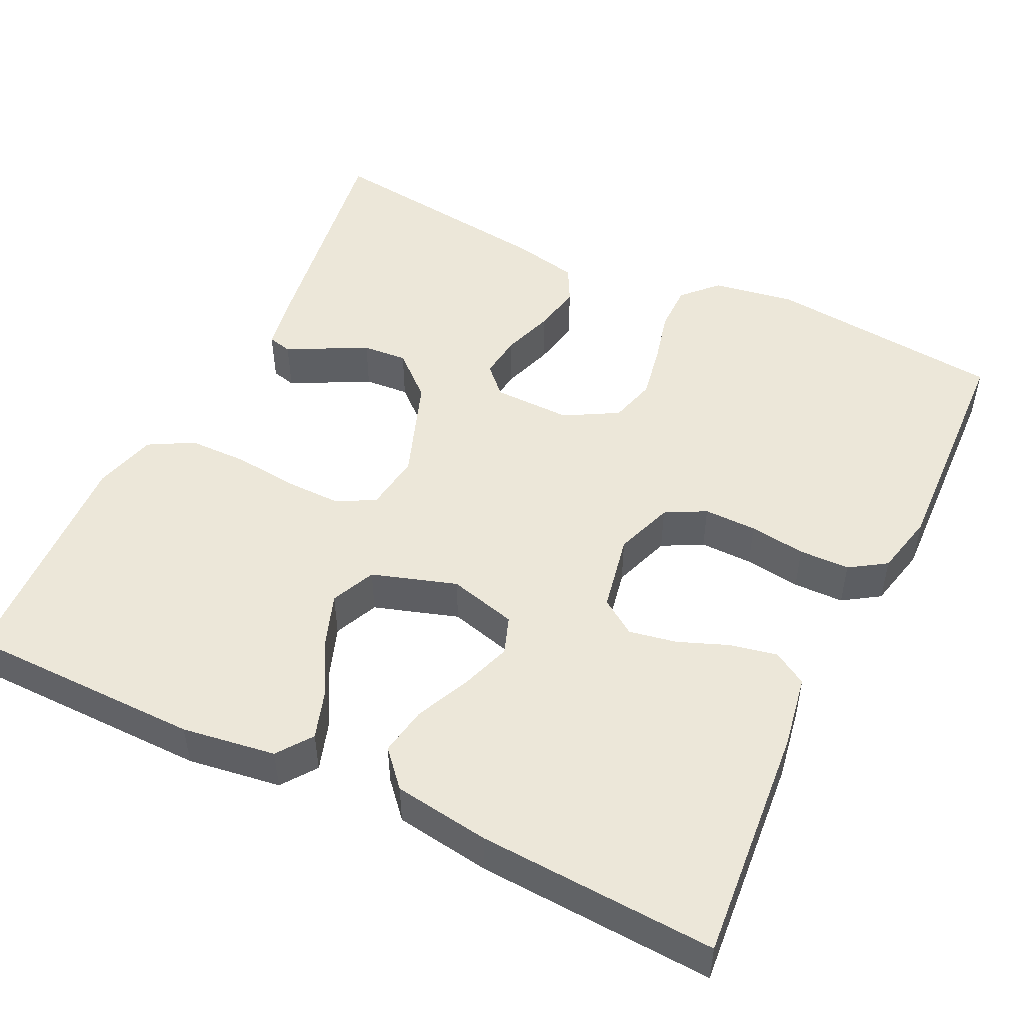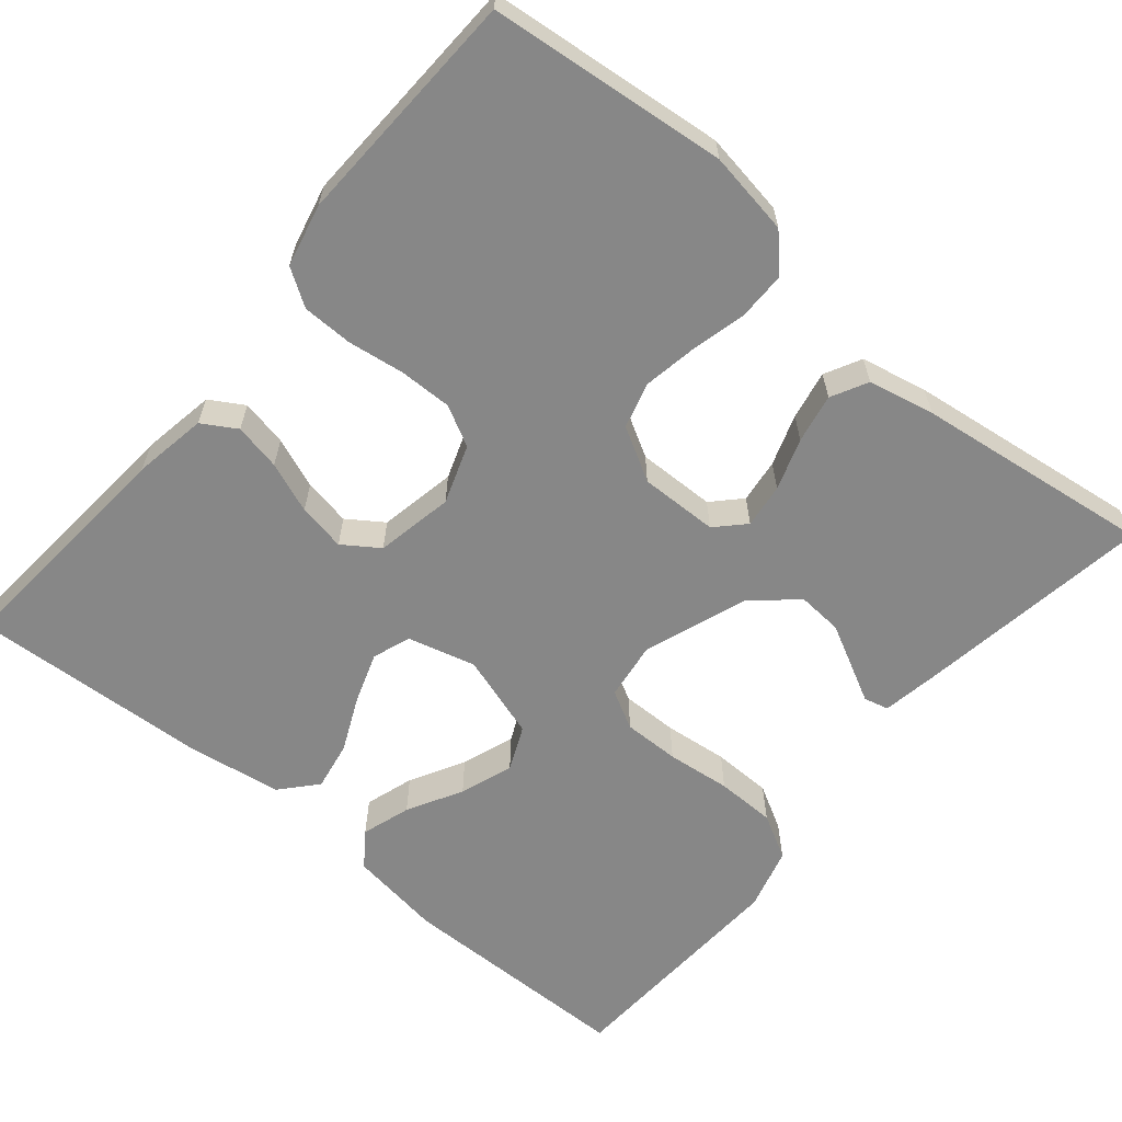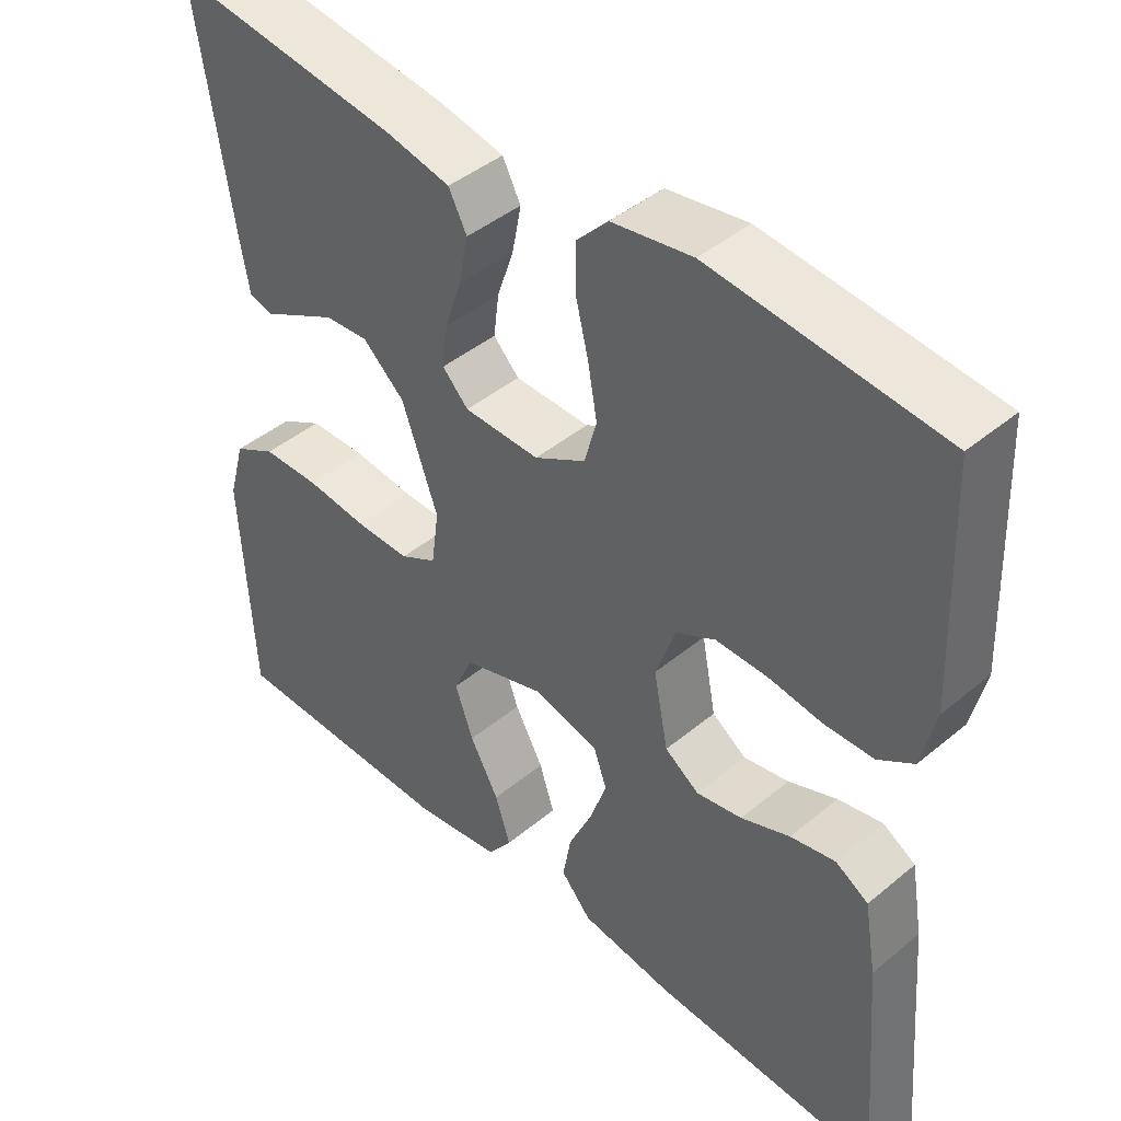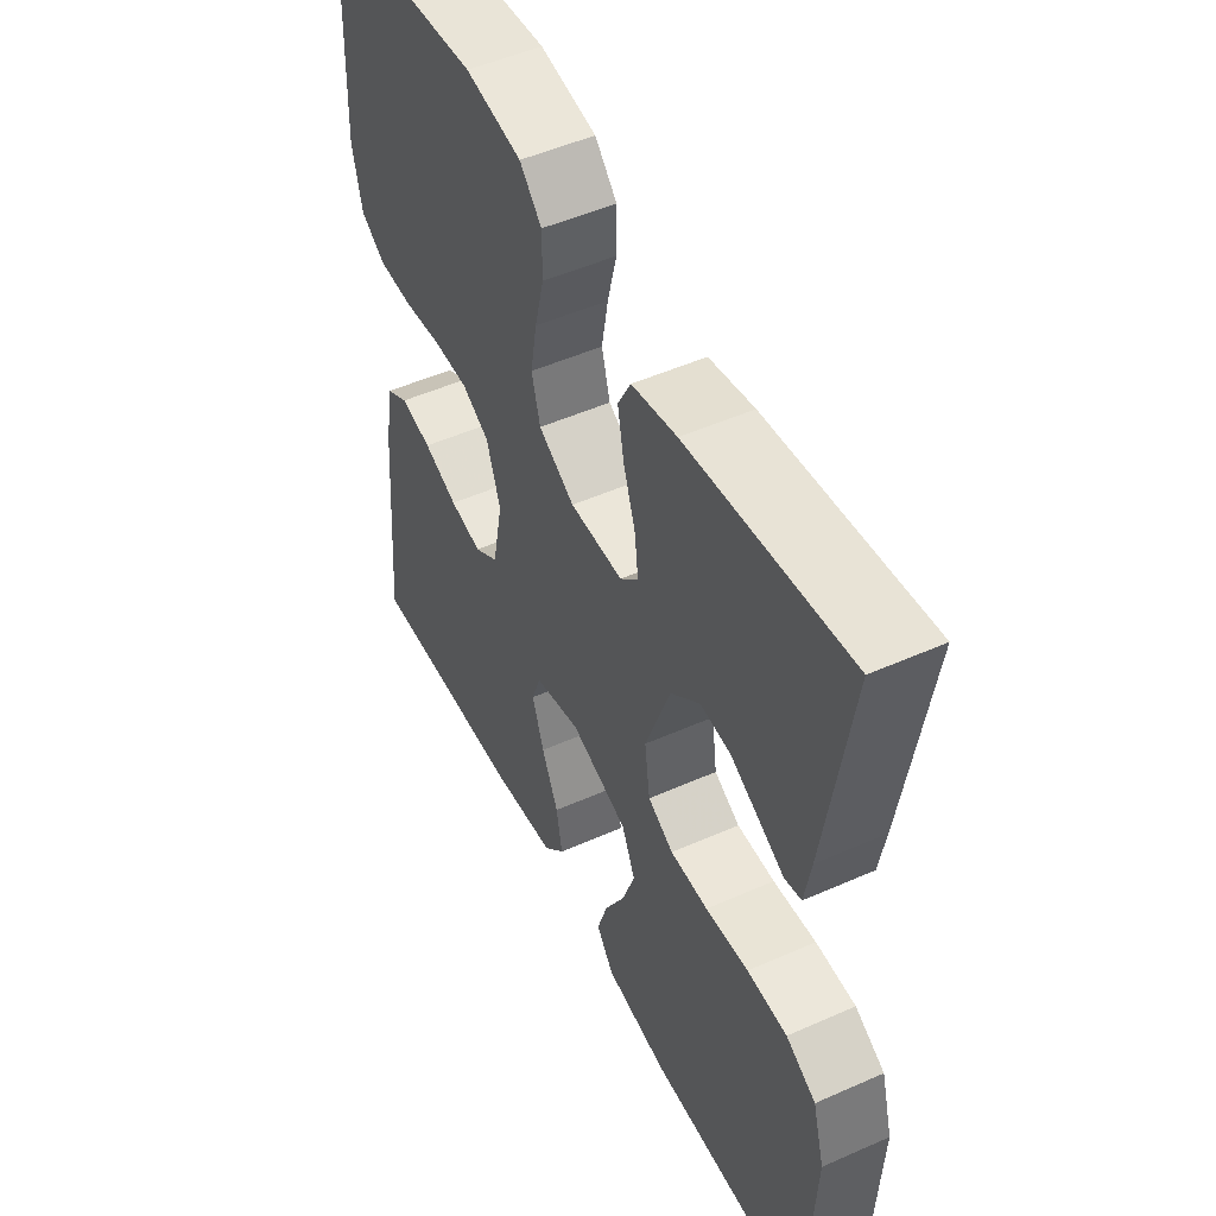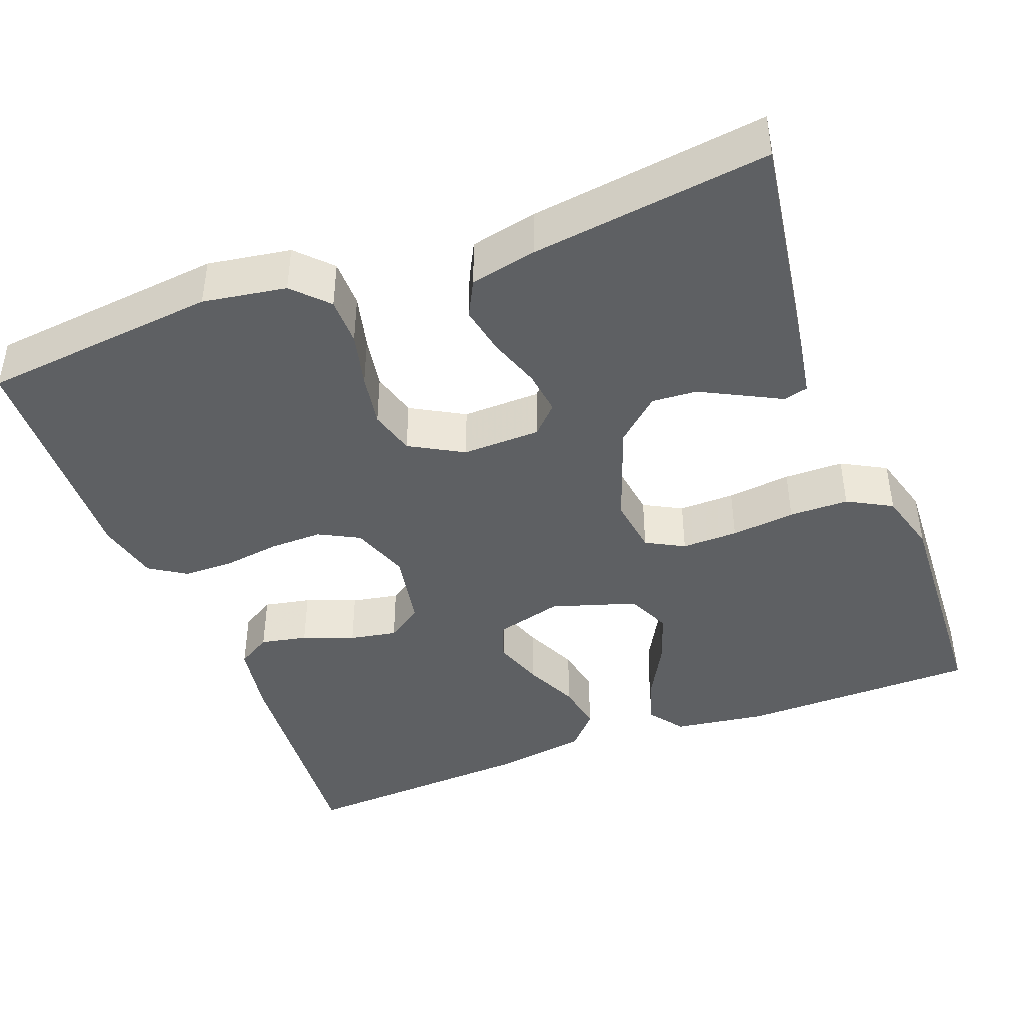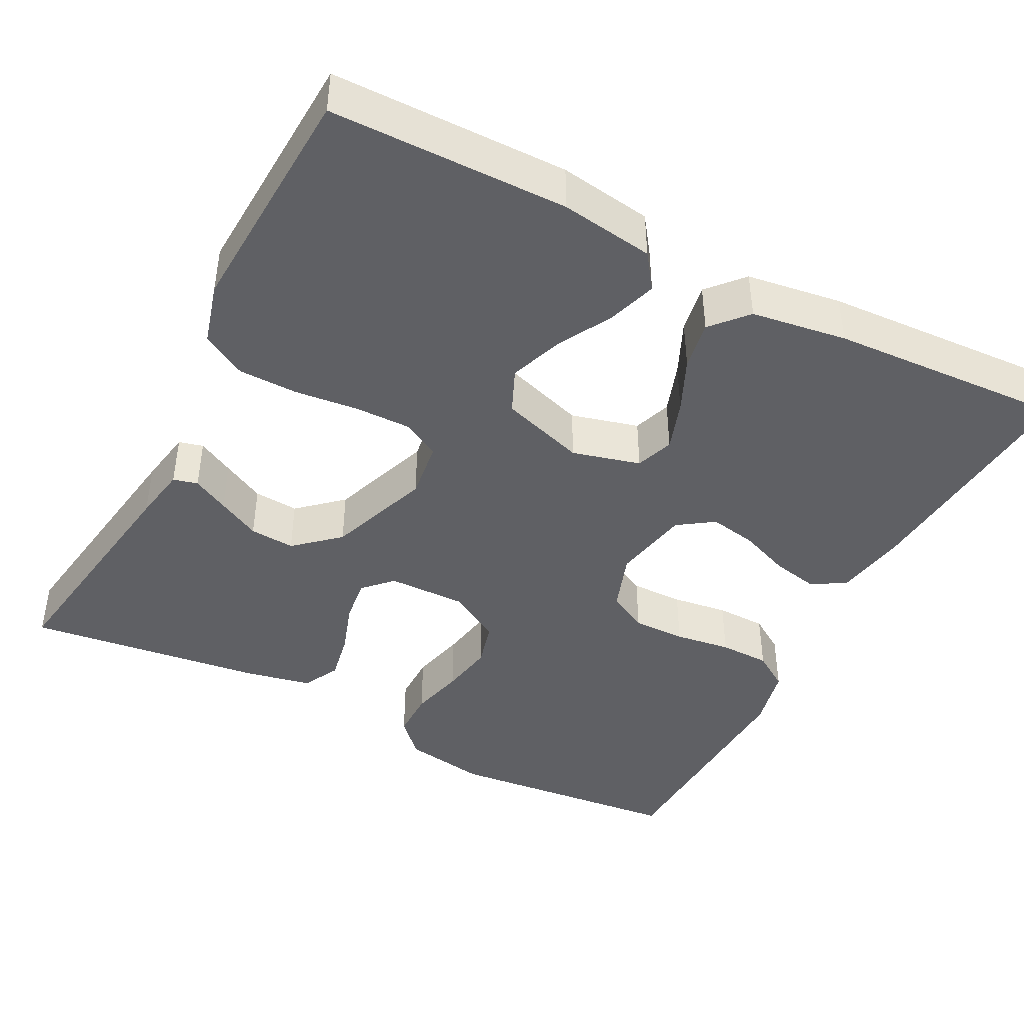
<metadata>
{"format":"obj","ext":"obj","renderer":"f3d","projection":"perspective","resolution":1024,"background":"white","views":[{"elev":49.6,"azim":-154.3,"up":"+Y"},{"elev":-62.3,"azim":-39.9,"up":"+Y"},{"elev":43.6,"azim":-134.3,"up":"+Z"},{"elev":50.5,"azim":64.1,"up":"+Z"},{"elev":-42.6,"azim":20.9,"up":"+Y"},{"elev":-43.3,"azim":152.5,"up":"+Y"}]}
</metadata>
<code>
v 0.5 0.07 -0.5
v 0.2 0.07 -0.504
v 0.082 0.07 -0.487
v 0.05 0.07 -0.443
v 0.07 0.07 -0.381
v 0.108 0.07 -0.312
v 0.132 0.07 -0.245
v 0.107 0.07 -0.189
v 0 0.07 -0.155
v -0.086 0.07 -0.178
v -0.103 0.07 -0.226
v -0.081 0.07 -0.29
v -0.05 0.07 -0.358
v -0.039 0.07 -0.42
v -0.079 0.07 -0.465
v -0.2 0.07 -0.483
v -0.5 0.07 -0.5
v -0.475 0.07 -0.2
v -0.459 0.07 -0.107
v -0.416 0.07 -0.081
v -0.357 0.07 -0.093
v -0.293 0.07 -0.118
v -0.233 0.07 -0.129
v -0.188 0.07 -0.098
v -0.169 0.07 0
v -0.195 0.07 0.074
v -0.246 0.07 0.101
v -0.313 0.07 0.1
v -0.384 0.07 0.09
v -0.448 0.07 0.091
v -0.494 0.07 0.121
v -0.512 0.07 0.2
v -0.5 0.07 0.5
v -0.2 0.07 0.531
v -0.095 0.07 0.514
v -0.054 0.07 0.471
v -0.054 0.07 0.41
v -0.071 0.07 0.341
v -0.083 0.07 0.273
v -0.067 0.07 0.215
v 0 0.07 0.177
v 0.099 0.07 0.179
v 0.133 0.07 0.214
v 0.126 0.07 0.27
v 0.104 0.07 0.335
v 0.092 0.07 0.397
v 0.116 0.07 0.443
v 0.2 0.07 0.461
v 0.5 0.07 0.5
v 0.454 0.07 0.2
v 0.442 0.07 0.131
v 0.411 0.07 0.123
v 0.365 0.07 0.147
v 0.311 0.07 0.175
v 0.254 0.07 0.179
v 0.199 0.07 0.13
v 0.152 0.07 0
v 0.162 0.07 -0.073
v 0.21 0.07 -0.099
v 0.281 0.07 -0.098
v 0.362 0.07 -0.089
v 0.437 0.07 -0.09
v 0.493 0.07 -0.121
v 0.515 0.07 -0.2
v 0.5 0 -0.5
v 0.2 0 -0.504
v 0.082 0 -0.487
v 0.05 0 -0.443
v 0.07 0 -0.381
v 0.108 0 -0.312
v 0.132 0 -0.245
v 0.107 0 -0.189
v 0 0 -0.155
v -0.086 0 -0.178
v -0.103 0 -0.226
v -0.081 0 -0.29
v -0.05 0 -0.358
v -0.039 0 -0.42
v -0.079 0 -0.465
v -0.2 0 -0.483
v -0.5 0 -0.5
v -0.475 0 -0.2
v -0.459 0 -0.107
v -0.416 0 -0.081
v -0.357 0 -0.093
v -0.293 0 -0.118
v -0.233 0 -0.129
v -0.188 0 -0.098
v -0.169 0 0
v -0.195 0 0.074
v -0.246 0 0.101
v -0.313 0 0.1
v -0.384 0 0.09
v -0.448 0 0.091
v -0.494 0 0.121
v -0.512 0 0.2
v -0.5 0 0.5
v -0.2 0 0.531
v -0.095 0 0.514
v -0.054 0 0.471
v -0.054 0 0.41
v -0.071 0 0.341
v -0.083 0 0.273
v -0.067 0 0.215
v 0 0 0.177
v 0.099 0 0.179
v 0.133 0 0.214
v 0.126 0 0.27
v 0.104 0 0.335
v 0.092 0 0.397
v 0.116 0 0.443
v 0.2 0 0.461
v 0.5 0 0.5
v 0.454 0 0.2
v 0.442 0 0.131
v 0.411 0 0.123
v 0.365 0 0.147
v 0.311 0 0.175
v 0.254 0 0.179
v 0.199 0 0.13
v 0.152 0 0
v 0.162 0 -0.073
v 0.21 0 -0.099
v 0.281 0 -0.098
v 0.362 0 -0.089
v 0.437 0 -0.09
v 0.493 0 -0.121
v 0.515 0 -0.2
f 4 5 6
f 3 4 6
f 2 3 6
f 1 2 6
f 64 1 6
f 63 64 6
f 62 63 6
f 61 62 6
f 60 61 6
f 59 60 6 7
f 58 59 7 8
f 57 58 8 9
f 56 57 9 10
f 51 52 53
f 50 51 53
f 49 50 53
f 48 49 53
f 47 48 53
f 46 47 53
f 45 46 53
f 45 53 54
f 44 45 54 55
f 36 37 38
f 35 36 38
f 34 35 38
f 33 34 38
f 32 33 38
f 31 32 38
f 30 31 38
f 29 30 38
f 28 29 38
f 27 28 38 39
f 26 27 39 40
f 20 21 22
f 19 20 22
f 18 19 22
f 17 18 22
f 16 17 22
f 15 16 22
f 14 15 22
f 13 14 22
f 12 13 22
f 11 12 22 23
f 10 11 23 24
f 43 44 55 56
f 42 43 56 10
f 10 24 25
f 42 10 25
f 41 42 25
f 25 26 40 41
f 70 69 68
f 70 68 67
f 70 67 66
f 70 66 65
f 70 65 128
f 70 128 127
f 70 127 126
f 70 126 125
f 70 125 124
f 71 70 124 123
f 72 71 123 122
f 73 72 122 121
f 74 73 121 120
f 117 116 115
f 117 115 114
f 117 114 113
f 117 113 112
f 117 112 111
f 117 111 110
f 117 110 109
f 118 117 109
f 119 118 109 108
f 102 101 100
f 102 100 99
f 102 99 98
f 102 98 97
f 102 97 96
f 102 96 95
f 102 95 94
f 102 94 93
f 102 93 92
f 103 102 92 91
f 104 103 91 90
f 86 85 84
f 86 84 83
f 86 83 82
f 86 82 81
f 86 81 80
f 86 80 79
f 86 79 78
f 86 78 77
f 86 77 76
f 87 86 76 75
f 88 87 75 74
f 120 119 108 107
f 74 120 107 106
f 89 88 74
f 89 74 106
f 89 106 105
f 105 104 90 89
f 1 65 66 2
f 2 66 67 3
f 3 67 68 4
f 4 68 69 5
f 5 69 70 6
f 6 70 71 7
f 7 71 72 8
f 8 72 73 9
f 9 73 74 10
f 10 74 75 11
f 11 75 76 12
f 12 76 77 13
f 13 77 78 14
f 14 78 79 15
f 15 79 80 16
f 16 80 81 17
f 17 81 82 18
f 18 82 83 19
f 19 83 84 20
f 20 84 85 21
f 21 85 86 22
f 22 86 87 23
f 23 87 88 24
f 24 88 89 25
f 25 89 90 26
f 26 90 91 27
f 27 91 92 28
f 28 92 93 29
f 29 93 94 30
f 30 94 95 31
f 31 95 96 32
f 32 96 97 33
f 33 97 98 34
f 34 98 99 35
f 35 99 100 36
f 36 100 101 37
f 37 101 102 38
f 38 102 103 39
f 39 103 104 40
f 40 104 105 41
f 41 105 106 42
f 42 106 107 43
f 43 107 108 44
f 44 108 109 45
f 45 109 110 46
f 46 110 111 47
f 47 111 112 48
f 48 112 113 49
f 49 113 114 50
f 50 114 115 51
f 51 115 116 52
f 52 116 117 53
f 53 117 118 54
f 54 118 119 55
f 55 119 120 56
f 56 120 121 57
f 57 121 122 58
f 58 122 123 59
f 59 123 124 60
f 60 124 125 61
f 61 125 126 62
f 62 126 127 63
f 63 127 128 64
f 64 128 65 1

</code>
